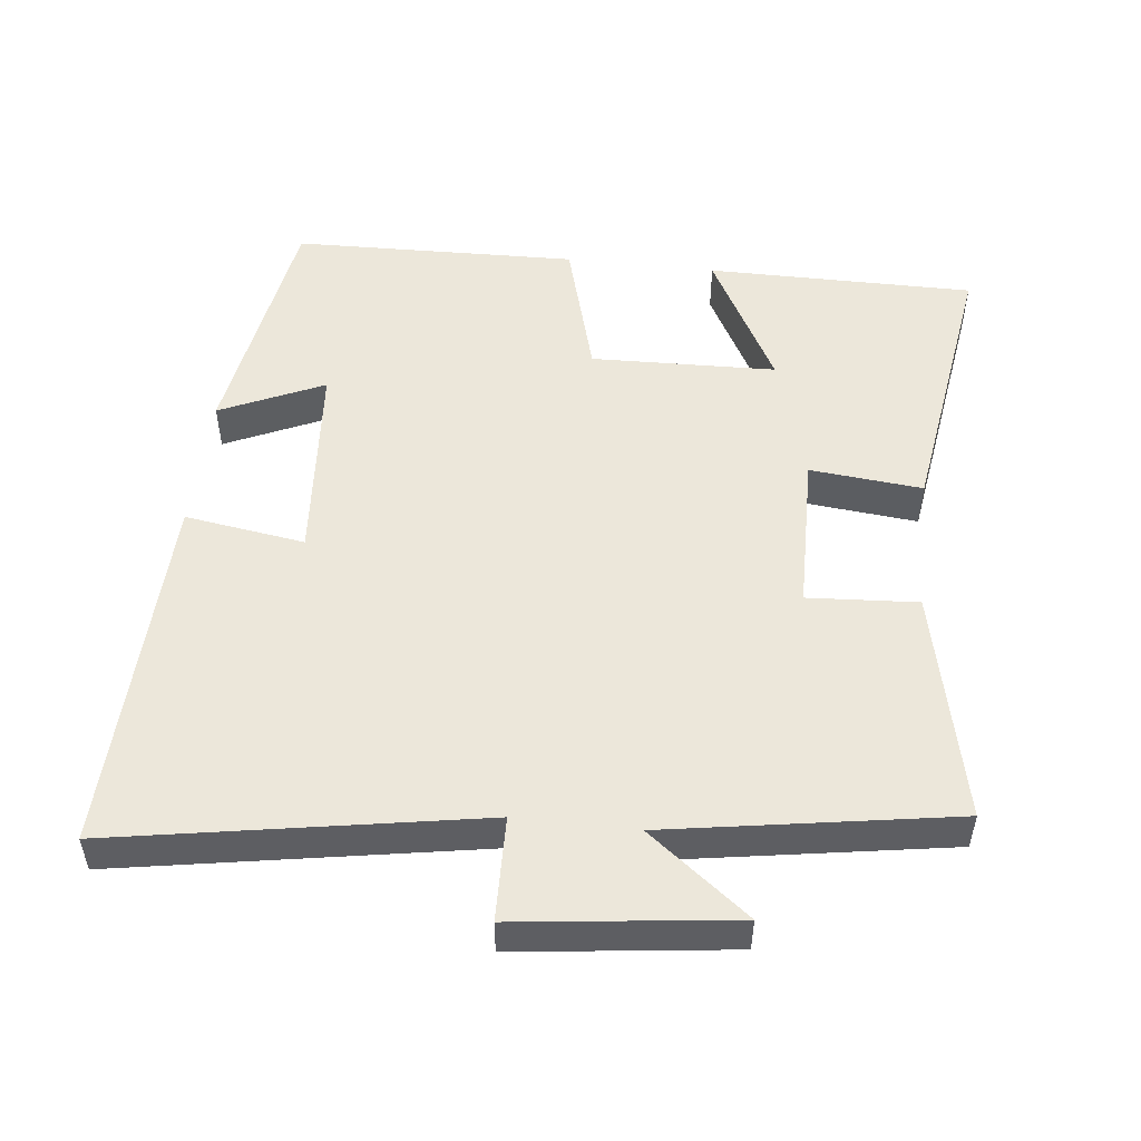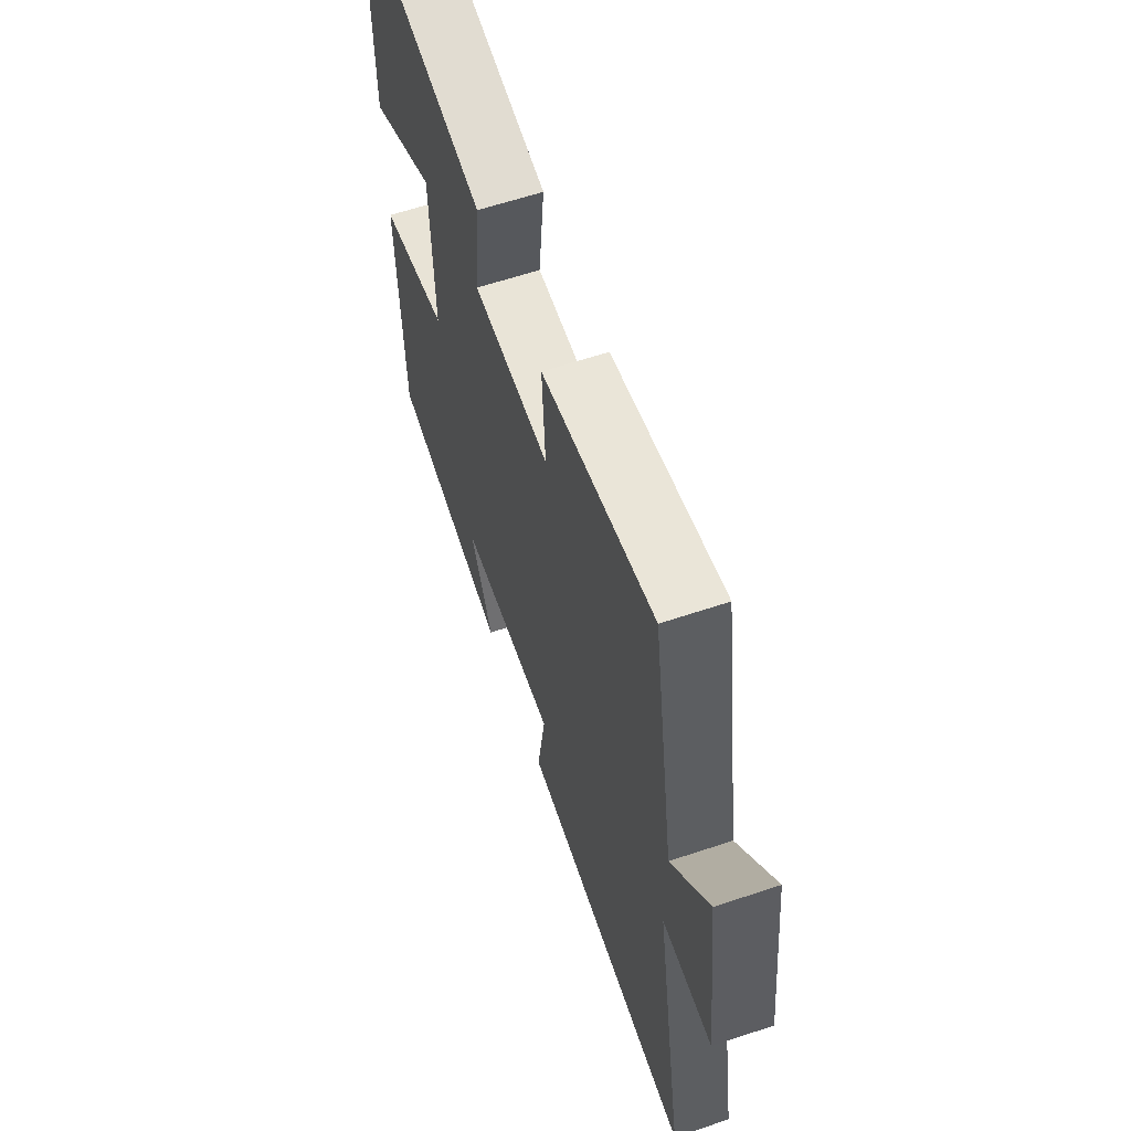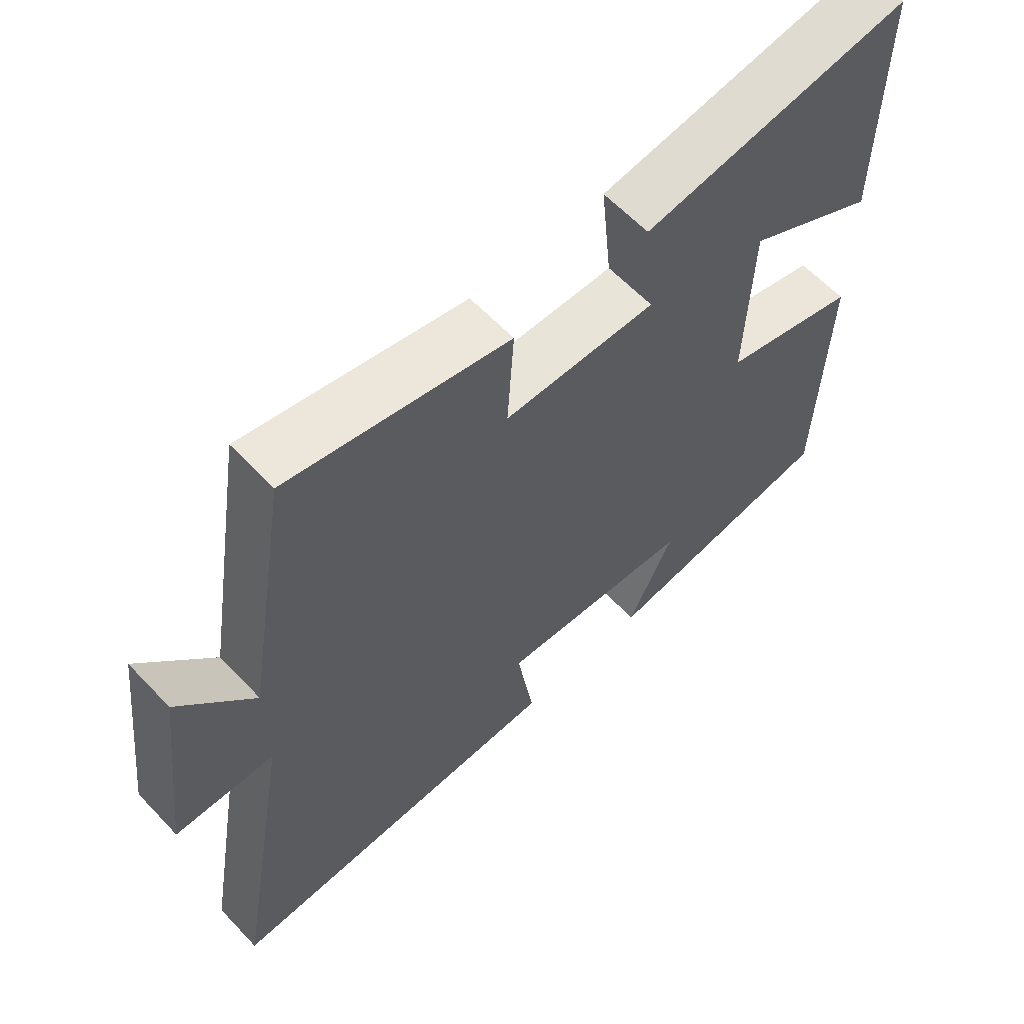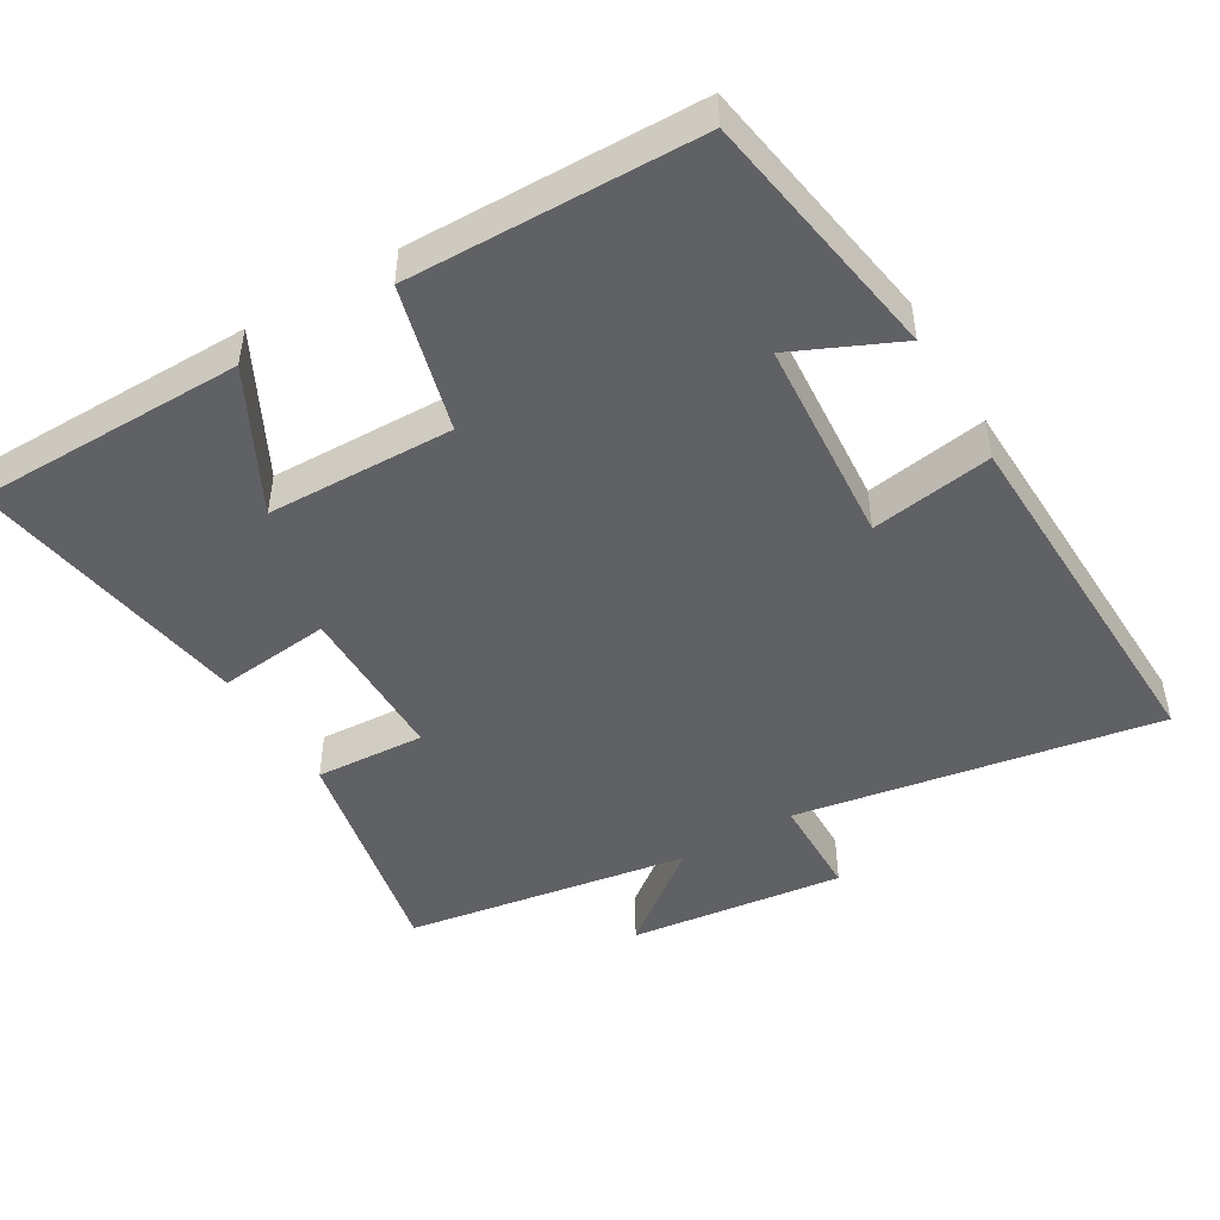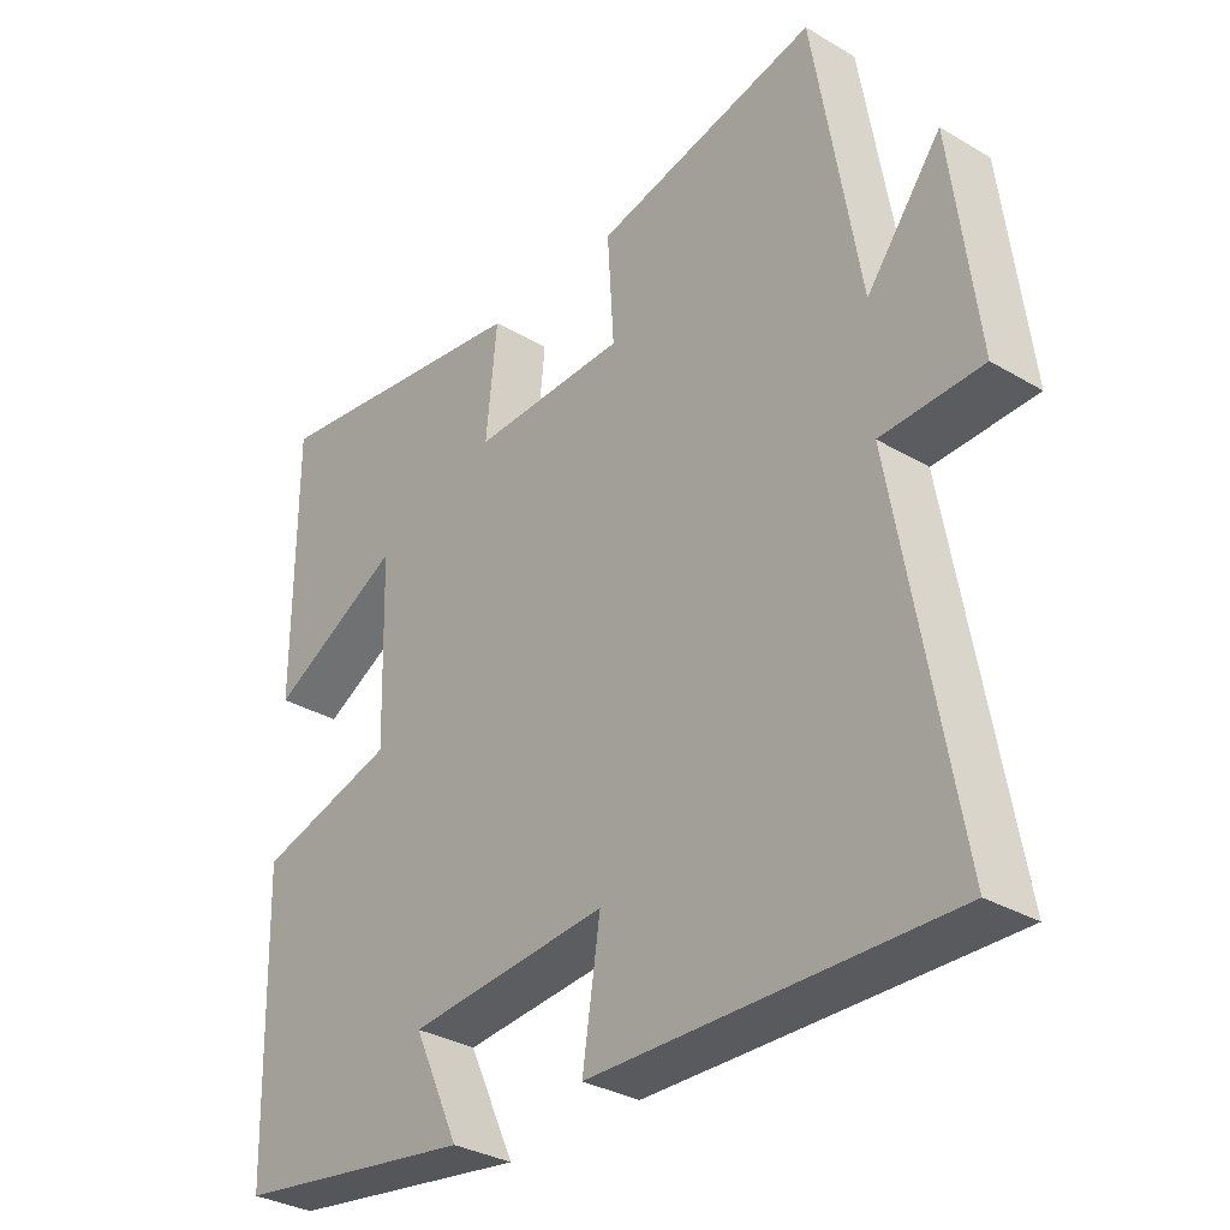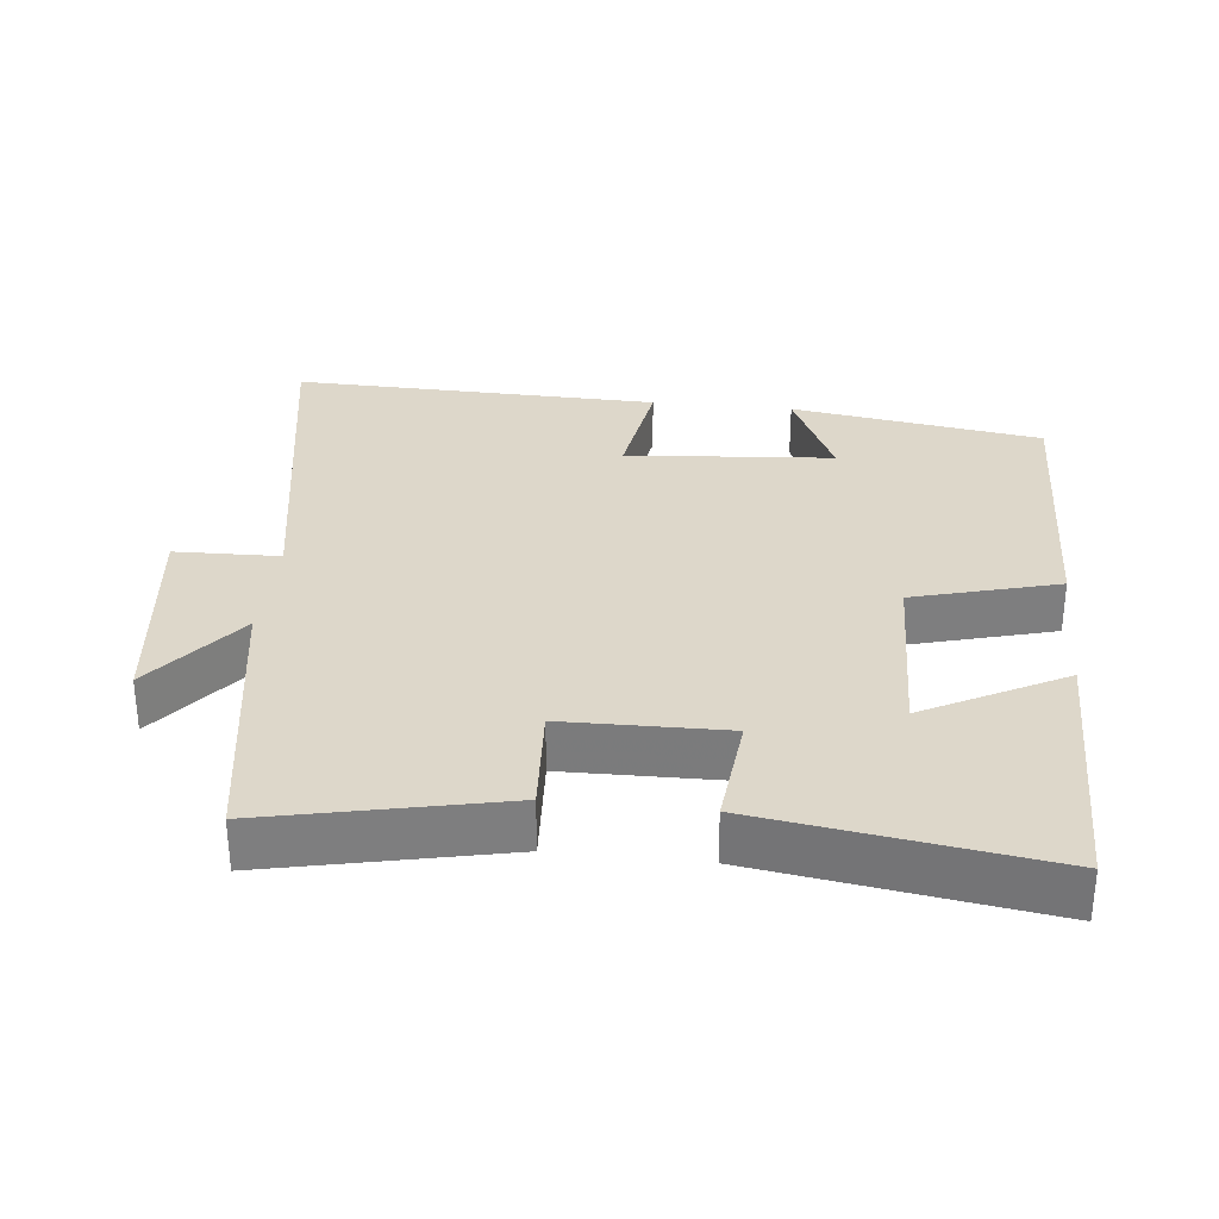
<metadata>
{"format":"obj","ext":"obj","renderer":"f3d","projection":"perspective","resolution":1024,"background":"white","views":[{"elev":50.6,"azim":-83.5,"up":"+Y"},{"elev":61.7,"azim":-108.8,"up":"+Z"},{"elev":61.2,"azim":-43.2,"up":"+Z"},{"elev":-46.9,"azim":121.1,"up":"+Y"},{"elev":-32.5,"azim":-129.4,"up":"+Z"},{"elev":30.9,"azim":6.2,"up":"+Y"}]}
</metadata>
<code>
v -0.433 0.07 0.572
v -0.104 0.07 0.5
v -0.114 0.07 0.344
v 0.114 0.07 0.34
v 0.098 0.07 0.5
v 0.5 0.07 0.56
v 0.5 0.07 0.178
v 0.303 0.07 0.283
v 0.295 0.07 0.019
v 0.5 0.07 -0.038
v 0.489 0.07 -0.445
v 0.132 0.07 -0.5
v 0.2 0.07 -0.353
v -0.094 0.07 -0.329
v -0.068 0.07 -0.5
v -0.59 0.07 -0.513
v -0.5 0.07 0
v -0.648 0.07 0.004
v -0.61 0.07 0.31
v -0.5 0.07 0.168
v -0.433 0 0.572
v -0.104 0 0.5
v -0.114 0 0.344
v 0.114 0 0.34
v 0.098 0 0.5
v 0.5 0 0.56
v 0.5 0 0.178
v 0.303 0 0.283
v 0.295 0 0.019
v 0.5 0 -0.038
v 0.489 0 -0.445
v 0.132 0 -0.5
v 0.2 0 -0.353
v -0.094 0 -0.329
v -0.068 0 -0.5
v -0.59 0 -0.513
v -0.5 0 0
v -0.648 0 0.004
v -0.61 0 0.31
v -0.5 0 0.168
f 17 18 19 20
f 1 2 3
f 20 1 3
f 17 20 3
f 14 15 16 17
f 17 3 4
f 14 17 4
f 13 14 4
f 10 11 12 13
f 9 10 13
f 13 4 5
f 9 13 5
f 8 9 5
f 5 6 7 8
f 40 39 38 37
f 23 22 21
f 23 21 40
f 23 40 37
f 37 36 35 34
f 24 23 37
f 24 37 34
f 24 34 33
f 33 32 31 30
f 33 30 29
f 25 24 33
f 25 33 29
f 25 29 28
f 28 27 26 25
f 1 21 22 2
f 2 22 23 3
f 3 23 24 4
f 4 24 25 5
f 5 25 26 6
f 6 26 27 7
f 7 27 28 8
f 8 28 29 9
f 9 29 30 10
f 10 30 31 11
f 11 31 32 12
f 12 32 33 13
f 13 33 34 14
f 14 34 35 15
f 15 35 36 16
f 16 36 37 17
f 17 37 38 18
f 18 38 39 19
f 19 39 40 20
f 20 40 21 1

</code>
